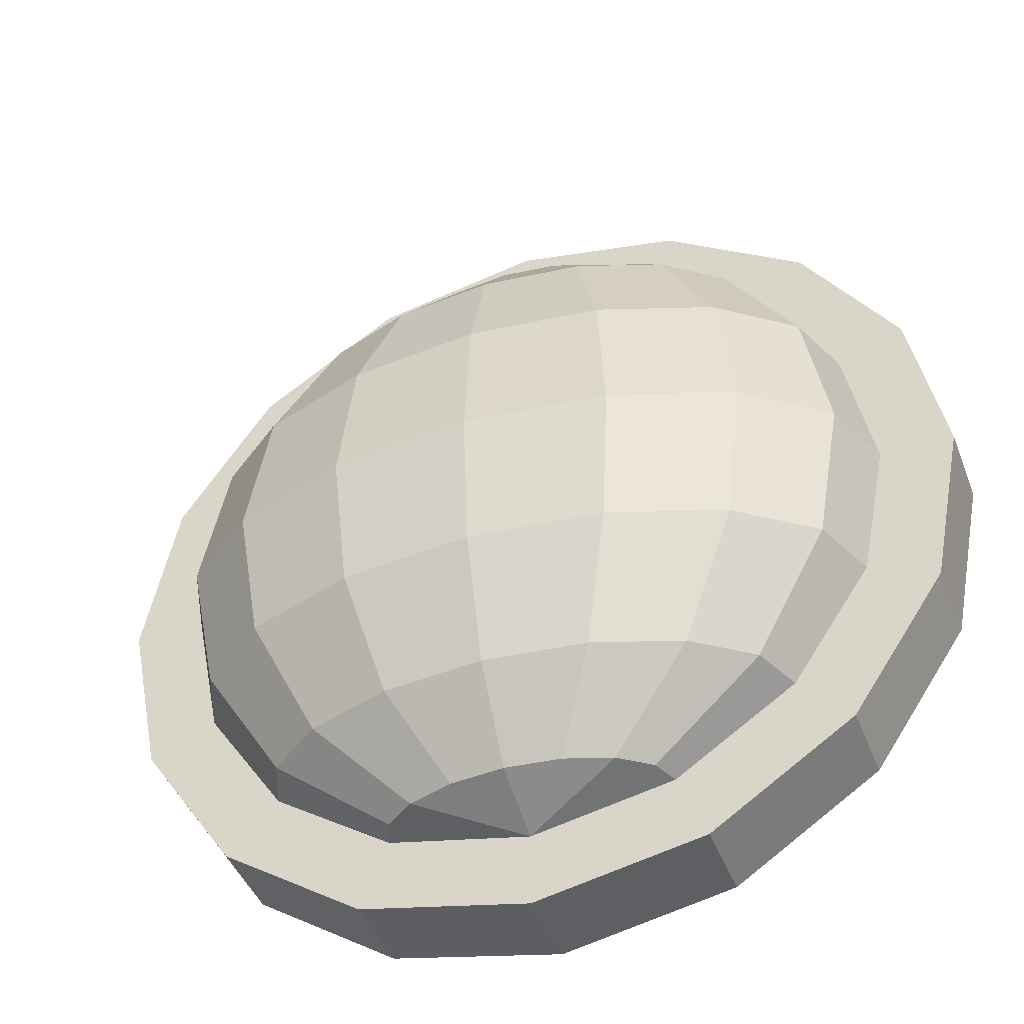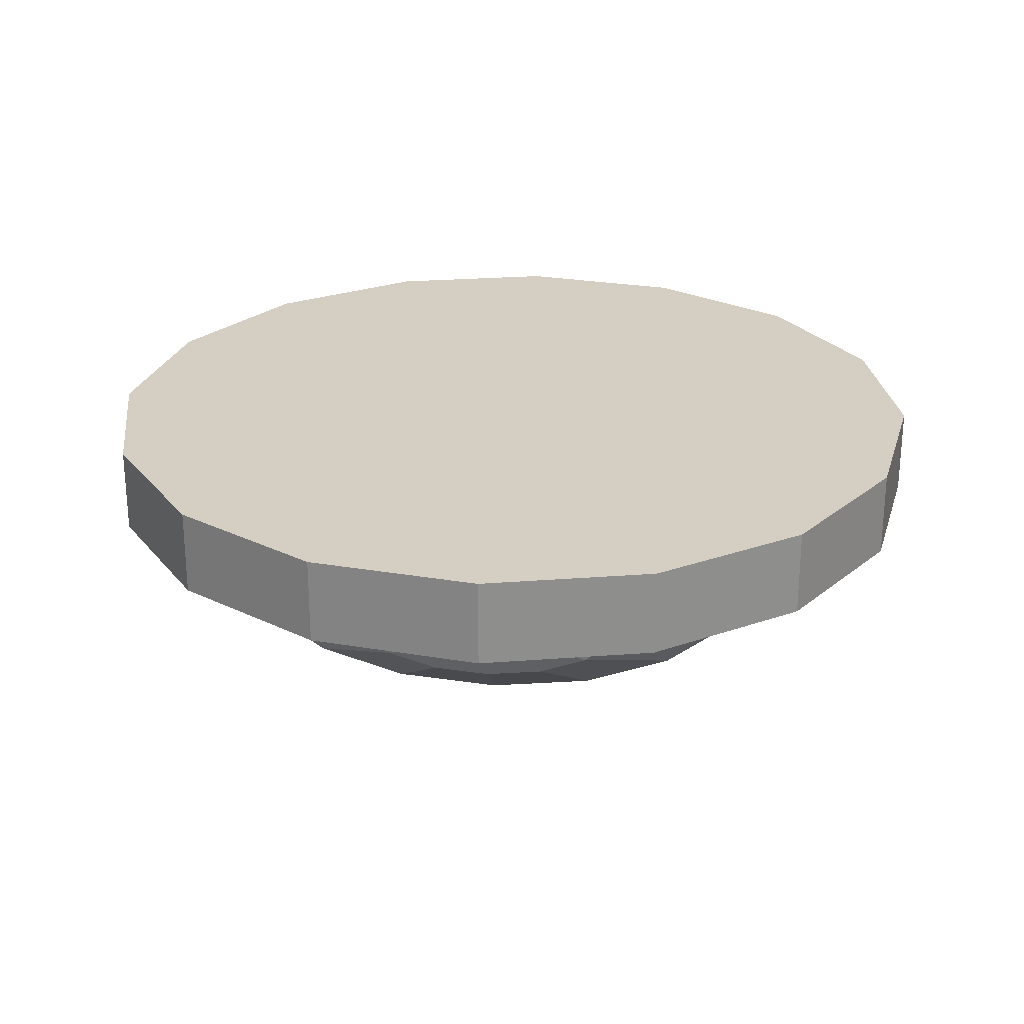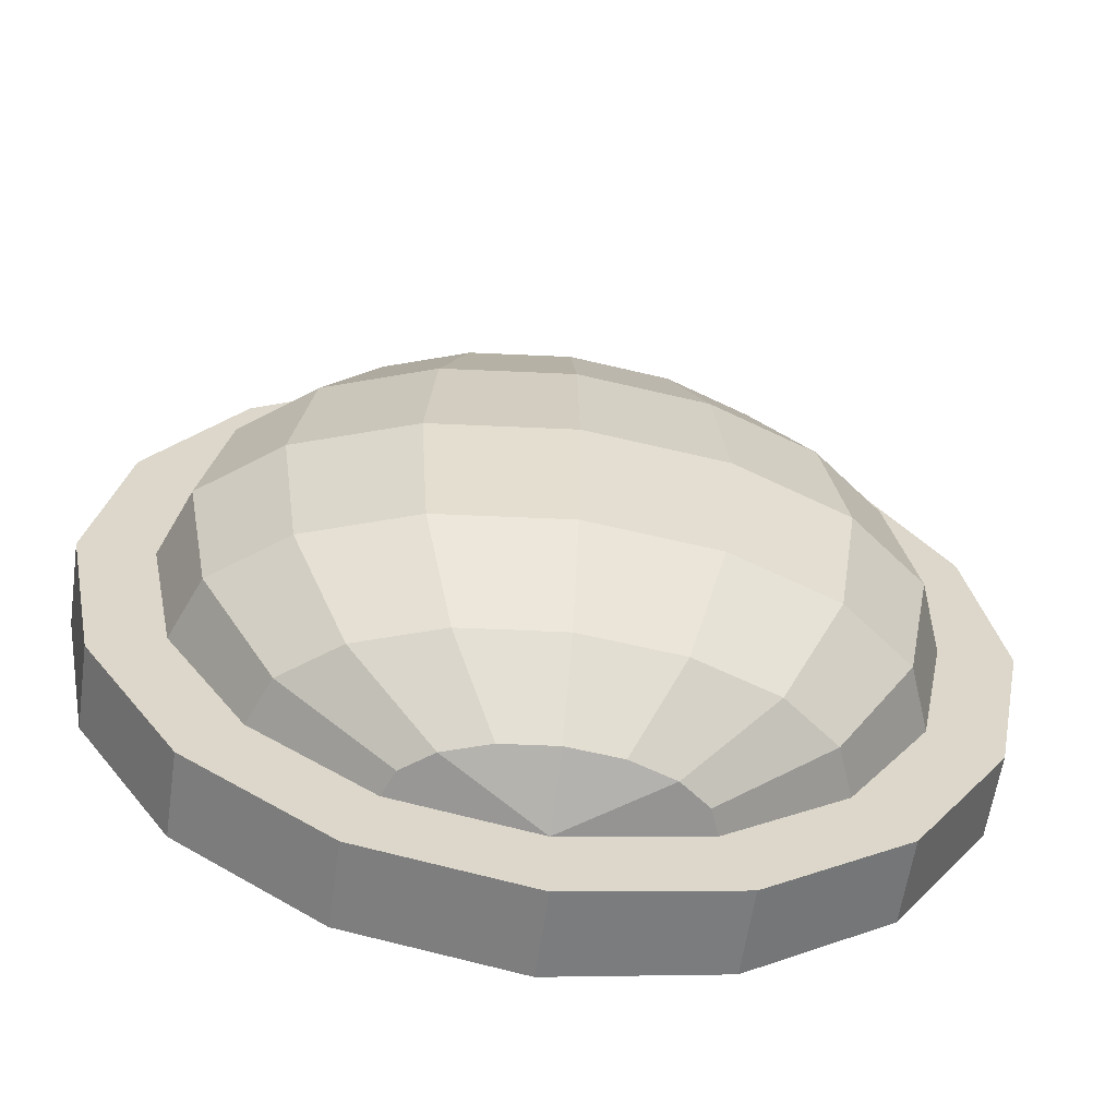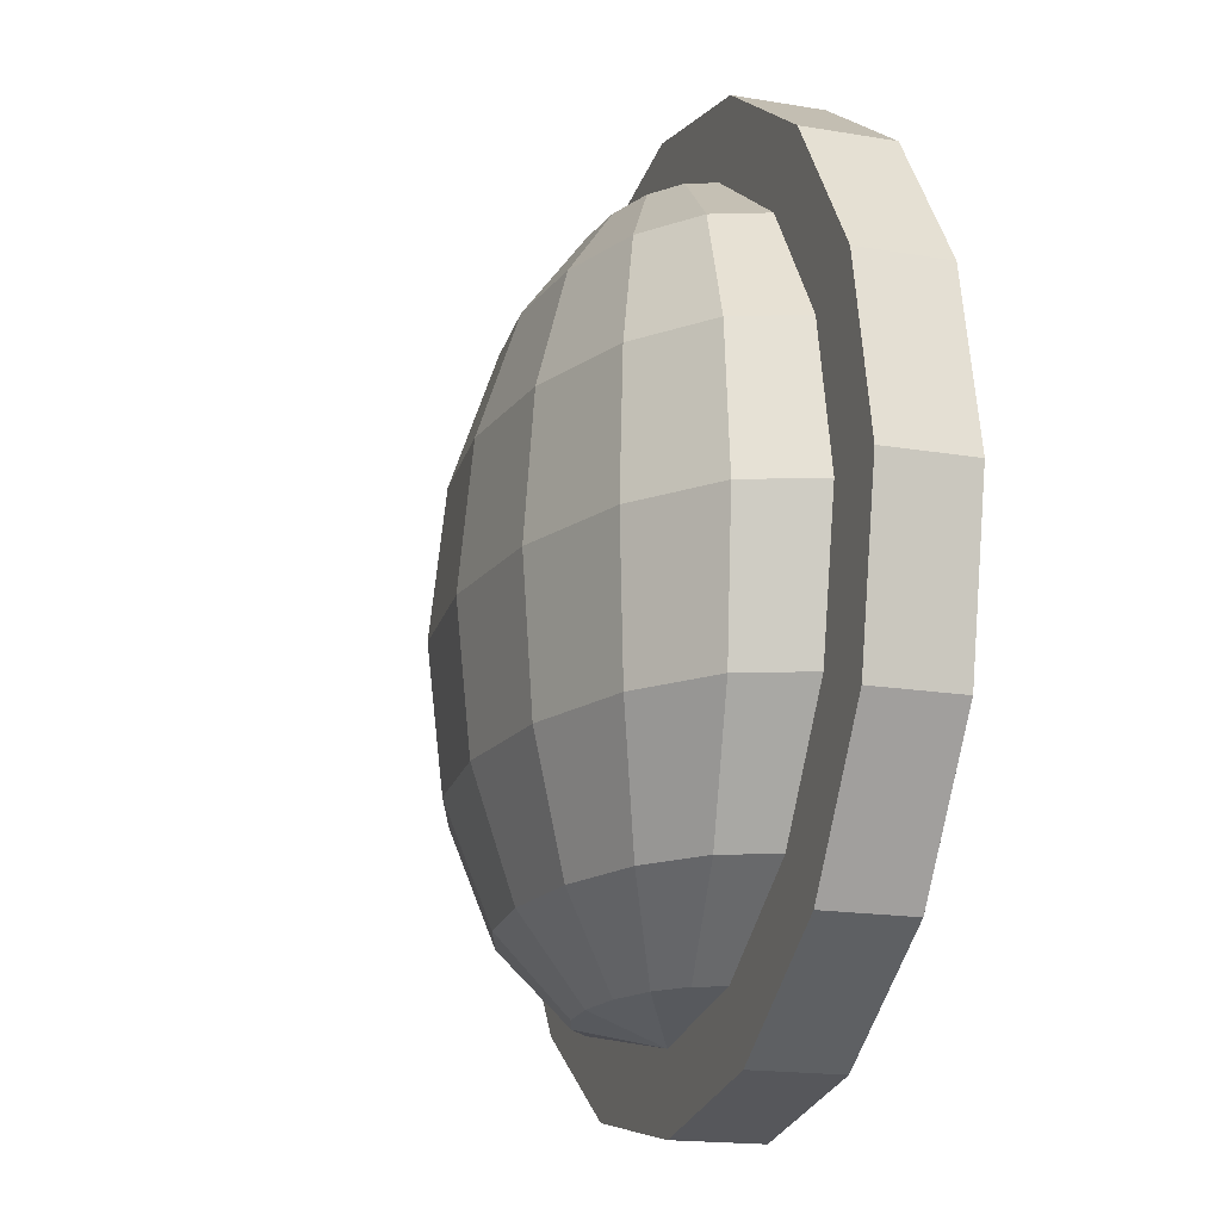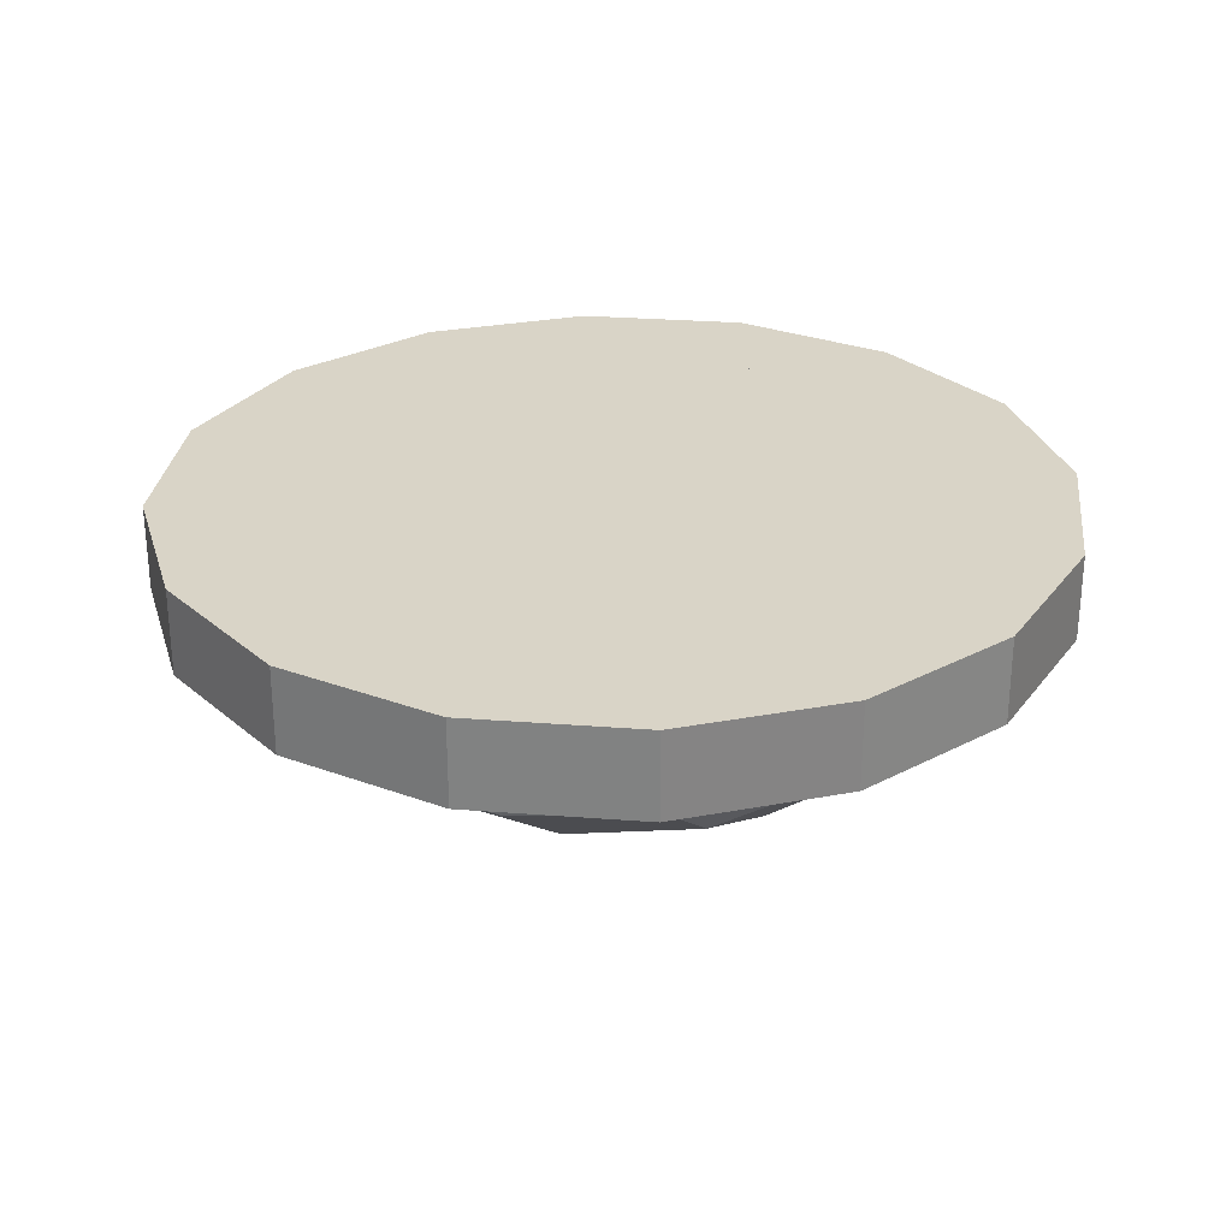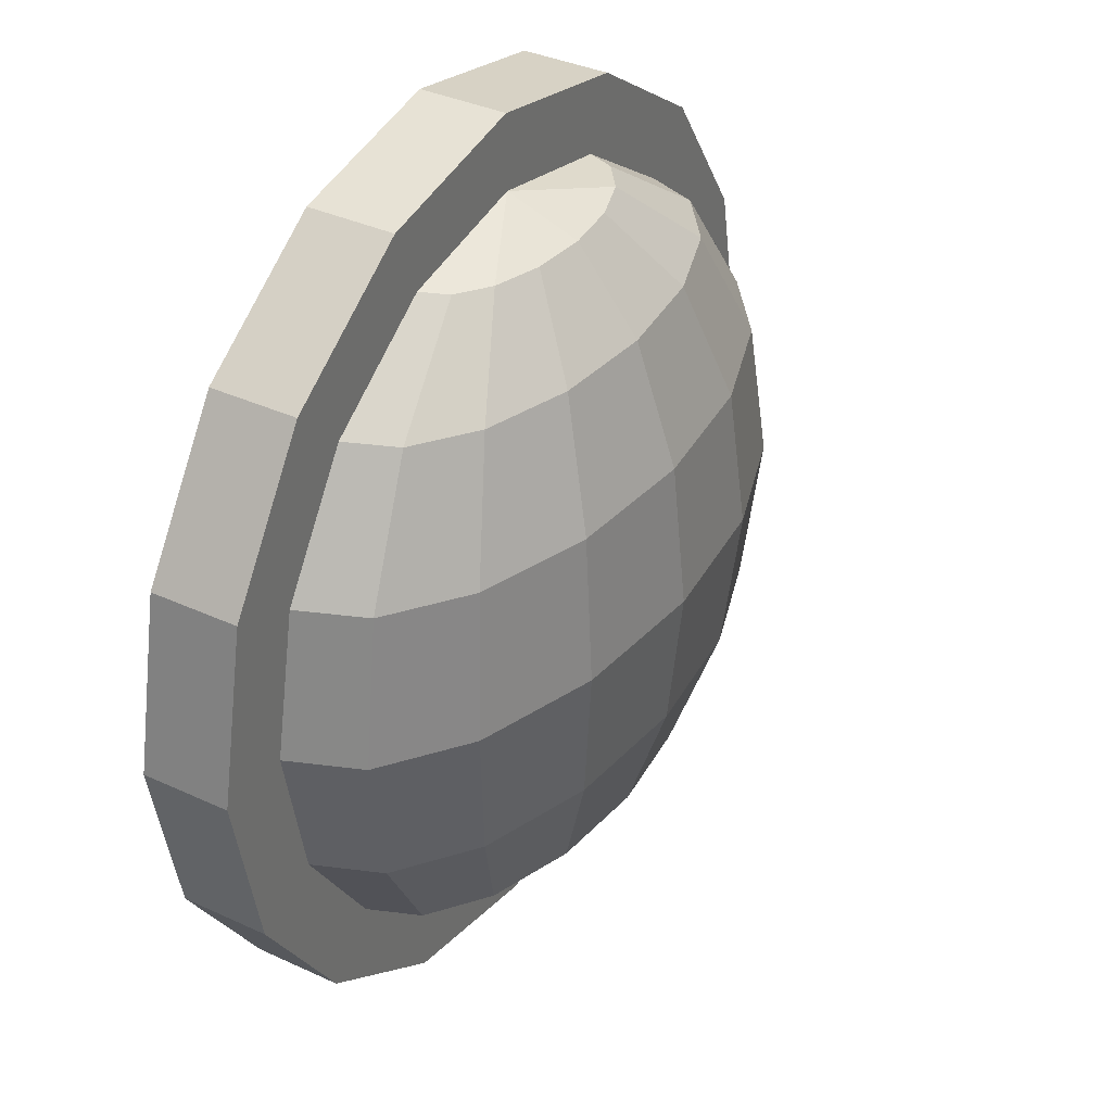
<metadata>
{"format":"obj","ext":"obj","renderer":"f3d","projection":"perspective","resolution":1024,"background":"white","views":[{"elev":-43.7,"azim":20.2,"up":"+Z"},{"elev":25.6,"azim":4.2,"up":"+Y"},{"elev":-59.9,"azim":-8.3,"up":"+Z"},{"elev":-17.1,"azim":71.2,"up":"+Z"},{"elev":28.4,"azim":-49.6,"up":"+Y"},{"elev":36.3,"azim":-58.9,"up":"+Z"}]}
</metadata>
<code>
o sconce
v 0.3852 0.9294 0.7772
v 0.2879 0.9294 0.7121
v 0.2228 0.9294 0.6148
v 0.2 0.9294 0.5
v 0.2228 0.9294 0.3852
v 0.2879 0.9294 0.2879
v 0.3852 0.9294 0.2228
v 0.5 0.9294 0.2
v 0.5 0.9294 0.8
v 0.6148 0.9294 0.7772
v 0.7121 0.9294 0.7121
v 0.7772 0.9294 0.6148
v 0.8 0.9294 0.5
v 0.7772 0.9294 0.3852
v 0.7121 0.9294 0.2879
v 0.6148 0.9294 0.2228
v 0.6061 0.9074 0.7772
v 0.696 0.8888 0.7121
v 0.7561 0.8763 0.6148
v 0.7772 0.872 0.5
v 0.7561 0.8763 0.3852
v 0.696 0.8888 0.2879
v 0.6061 0.9074 0.2228
v 0.5812 0.8888 0.7772
v 0.65 0.8544 0.7121
v 0.696 0.8314 0.6148
v 0.7121 0.8233 0.5
v 0.696 0.8314 0.3852
v 0.65 0.8544 0.2879
v 0.5812 0.8888 0.2228
v 0.5439 0.8763 0.7772
v 0.5812 0.8314 0.7121
v 0.6061 0.8013 0.6148
v 0.6148 0.7908 0.5
v 0.6061 0.8013 0.3852
v 0.5812 0.8314 0.2879
v 0.5439 0.8763 0.2228
v 0.5 0.872 0.7772
v 0.5 0.8233 0.7121
v 0.5 0.7908 0.6148
v 0.5 0.7794 0.5
v 0.5 0.7908 0.3852
v 0.5 0.8233 0.2879
v 0.5 0.872 0.2228
v 0.4561 0.8763 0.7772
v 0.4188 0.8314 0.7121
v 0.3939 0.8013 0.6148
v 0.3852 0.7908 0.5
v 0.3939 0.8013 0.3852
v 0.4188 0.8314 0.2879
v 0.4561 0.8763 0.2228
v 0.4188 0.8888 0.7772
v 0.35 0.8544 0.7121
v 0.304 0.8314 0.6148
v 0.2879 0.8233 0.5
v 0.304 0.8314 0.3852
v 0.35 0.8544 0.2879
v 0.4188 0.8888 0.2228
v 0.3939 0.9074 0.7772
v 0.304 0.8888 0.7121
v 0.2439 0.8763 0.6148
v 0.2228 0.872 0.5
v 0.2439 0.8763 0.3852
v 0.304 0.8888 0.2879
v 0.3939 0.9074 0.2228
v 0.5 1 0.86
v 0.5 0.9294 0.86
v 0.6378 1 0.8326
v 0.6378 0.9294 0.8326
v 0.7546 1 0.7546
v 0.7546 0.9294 0.7546
v 0.8326 1 0.6378
v 0.8326 0.9294 0.6378
v 0.86 1 0.5
v 0.86 0.9294 0.5
v 0.8326 1 0.3622
v 0.8326 0.9294 0.3622
v 0.7546 1 0.2454
v 0.7546 0.9294 0.2454
v 0.6378 1 0.1674
v 0.6378 0.9294 0.1674
v 0.5 1 0.14
v 0.5 0.9294 0.14
v 0.3622 1 0.1674
v 0.3622 0.9294 0.1674
v 0.2454 1 0.2454
v 0.2454 0.9294 0.2454
v 0.1674 1 0.3622
v 0.1674 0.9294 0.3622
v 0.14 1 0.5
v 0.14 0.9294 0.5
v 0.1674 1 0.6378
v 0.1674 0.9294 0.6378
v 0.2454 1 0.7546
v 0.2454 0.9294 0.7546
v 0.3622 1 0.8326
v 0.3622 0.9294 0.8326
v 0.2454 1 0.5
v 0.5 1 0.7546
v 0.7546 1 0.5
v 0.5 1 0.2454
f 12 11 18 19
f 15 14 21 22
f 13 12 19 20
f 11 10 17 18
f 16 15 22 23
f 14 13 20 21
f 22 21 28 29
f 20 19 26 27
f 18 17 24 25
f 23 22 29 30
f 21 20 27 28
f 19 18 25 26
f 25 24 31 32
f 30 29 36 37
f 28 27 34 35
f 26 25 32 33
f 29 28 35 36
f 27 26 33 34
f 37 36 43 44
f 35 34 41 42
f 33 32 39 40
f 36 35 42 43
f 34 33 40 41
f 32 31 38 39
f 43 42 49 50
f 41 40 47 48
f 39 38 45 46
f 44 43 50 51
f 42 41 48 49
f 40 39 46 47
f 50 49 56 57
f 48 47 54 55
f 46 45 52 53
f 51 50 57 58
f 49 48 55 56
f 47 46 53 54
f 58 57 64 65
f 56 55 62 63
f 54 53 60 61
f 57 56 63 64
f 55 54 61 62
f 53 52 59 60
f 9 24 17 10
f 9 38 31 24
f 37 44 8 30
f 9 52 45 38
f 51 58 8 44
f 9 1 59 52
f 65 7 8 58
f 8 16 23 30
f 63 62 4 5
f 61 60 2 3
f 64 63 5 6
f 62 61 3 4
f 60 59 1 2
f 65 64 6 7
f 66 67 69 68
f 68 69 71 70
f 70 71 73 72
f 72 73 75 74
f 74 75 77 76
f 76 77 79 78
f 78 79 81 80
f 80 81 83 82
f 82 83 85 84
f 84 85 87 86
f 86 87 89 88
f 88 89 91 90
f 90 91 93 92
f 92 93 95 94
f 96 97 67 66
f 94 95 97 96
f 1 9 67 97
f 2 1 97 95
f 3 2 95 93
f 4 3 93 91
f 5 4 91 89
f 6 5 89 87
f 7 6 87 85
f 8 7 85 83
f 16 8 83 81
f 15 16 81 79
f 14 15 79 77
f 13 14 77 75
f 12 13 75 73
f 11 12 73 71
f 10 11 71 69
f 9 10 69 67
f 86 94 70 78
f 66 68 70 99
f 94 96 66 99
f 90 92 94 98
f 86 88 90 98
f 82 84 86 101
f 78 80 82 101
f 74 76 78 100
f 70 72 74 100

</code>
